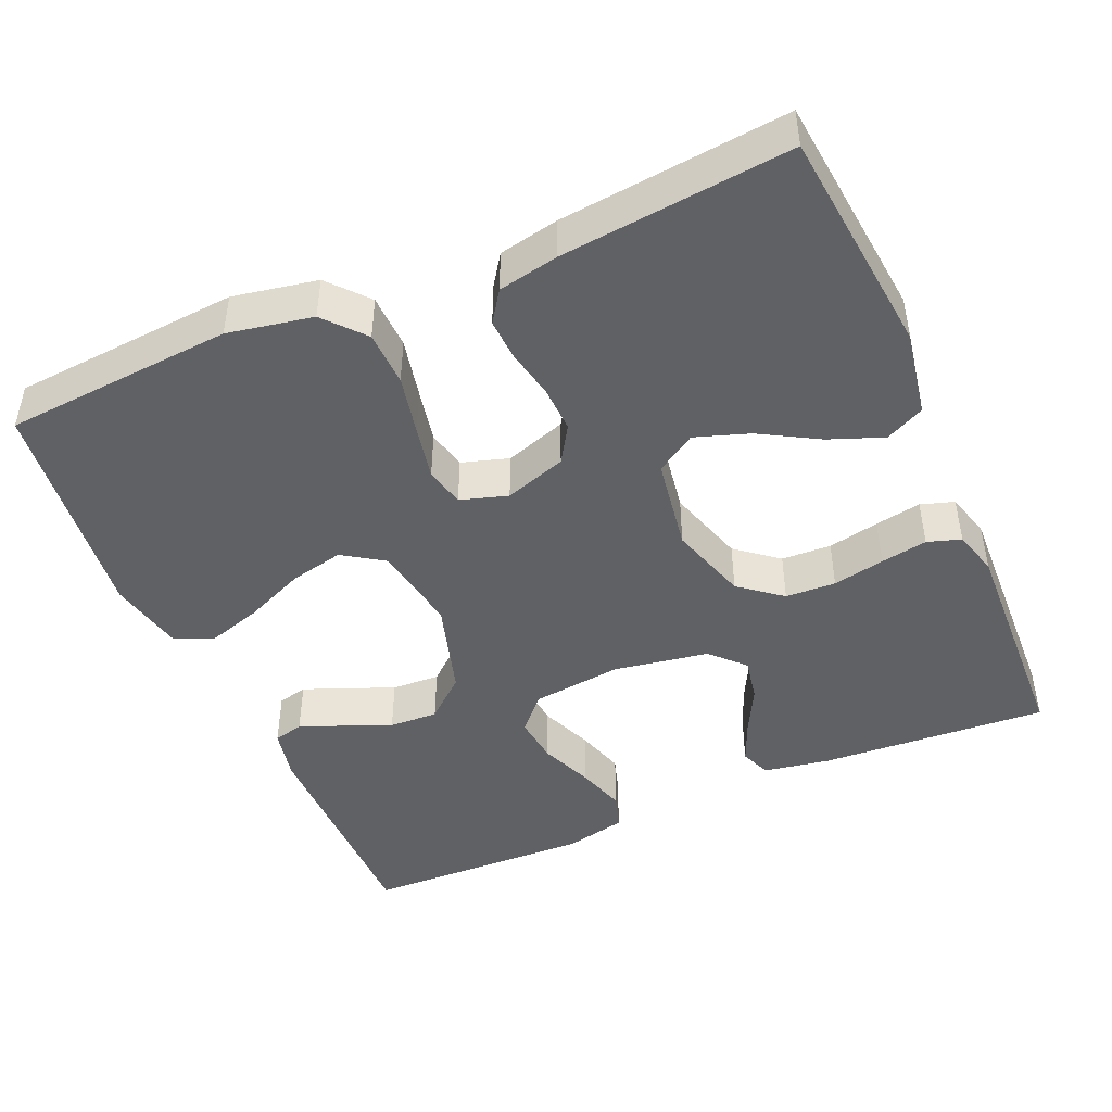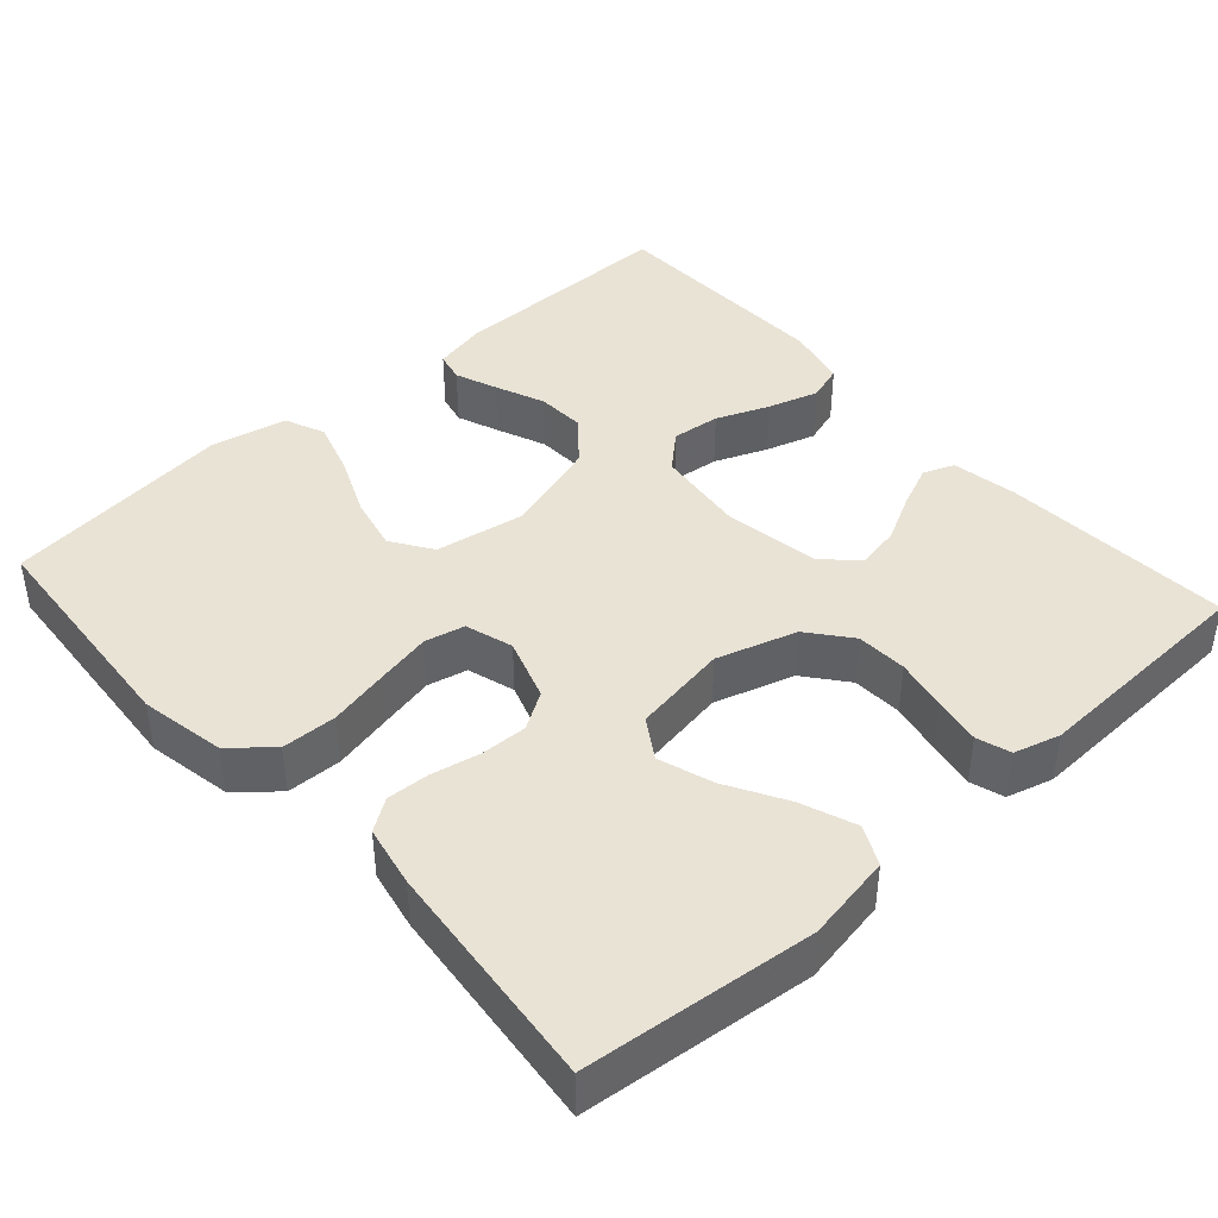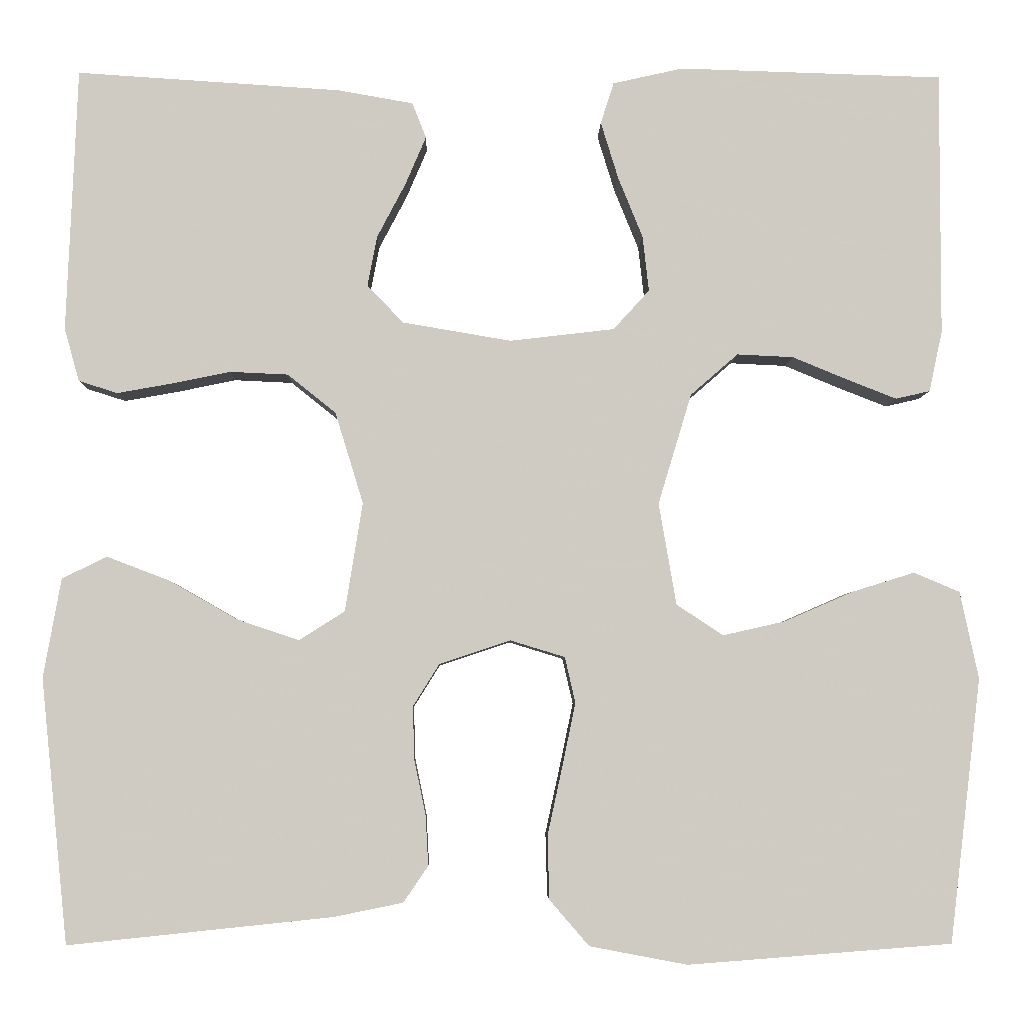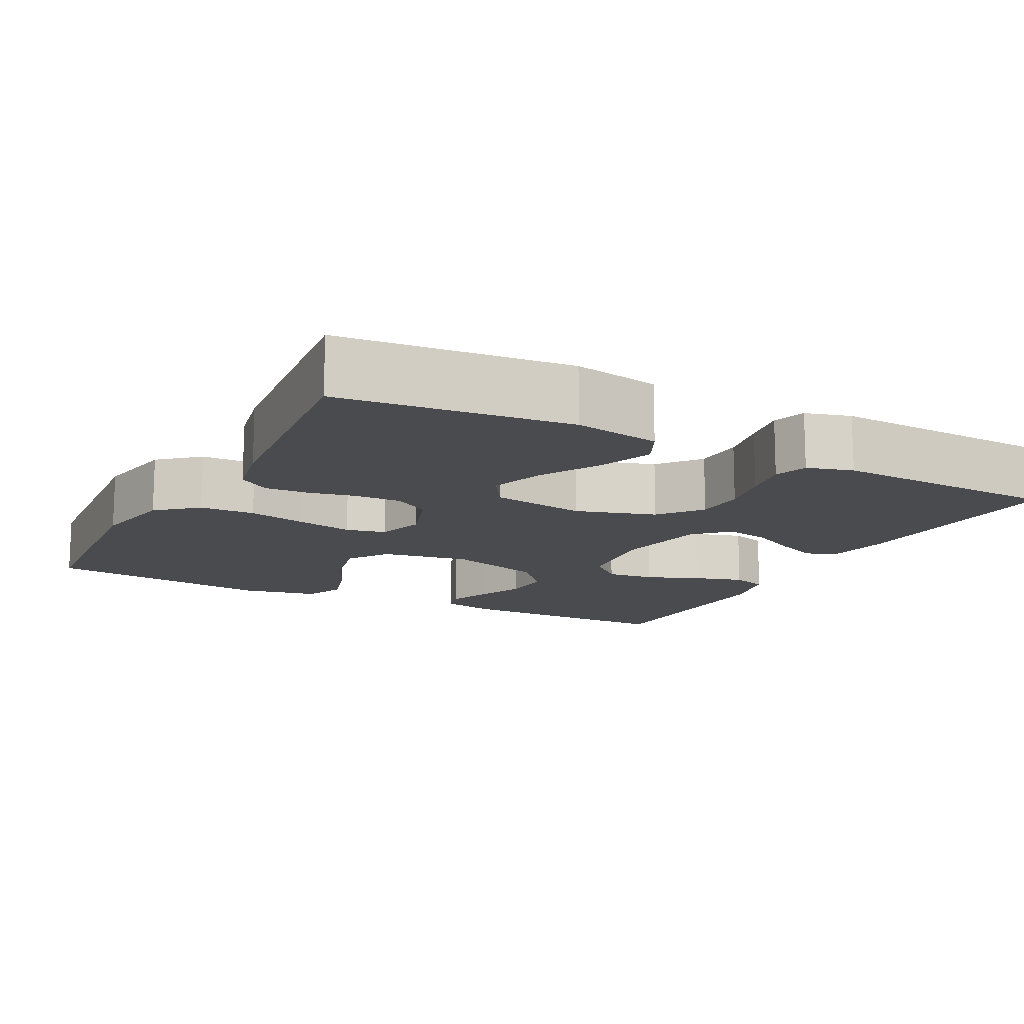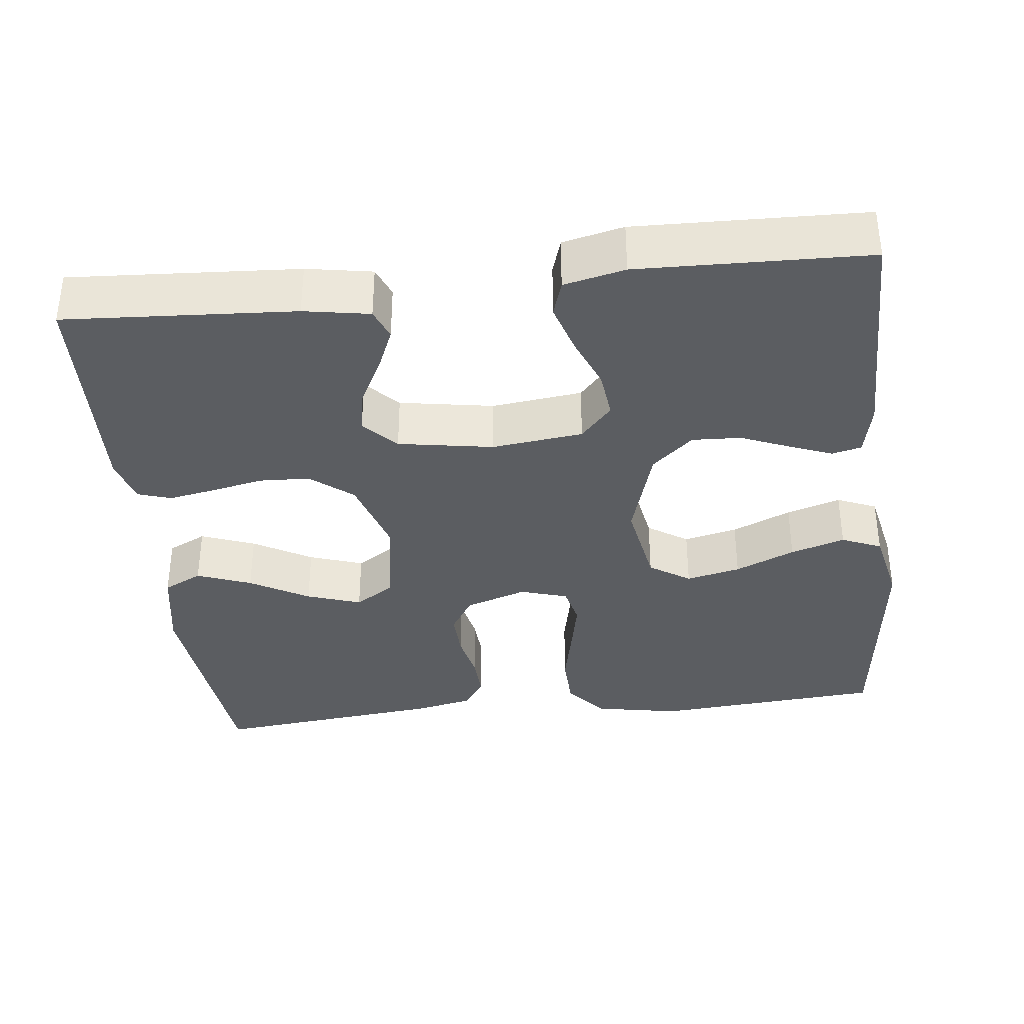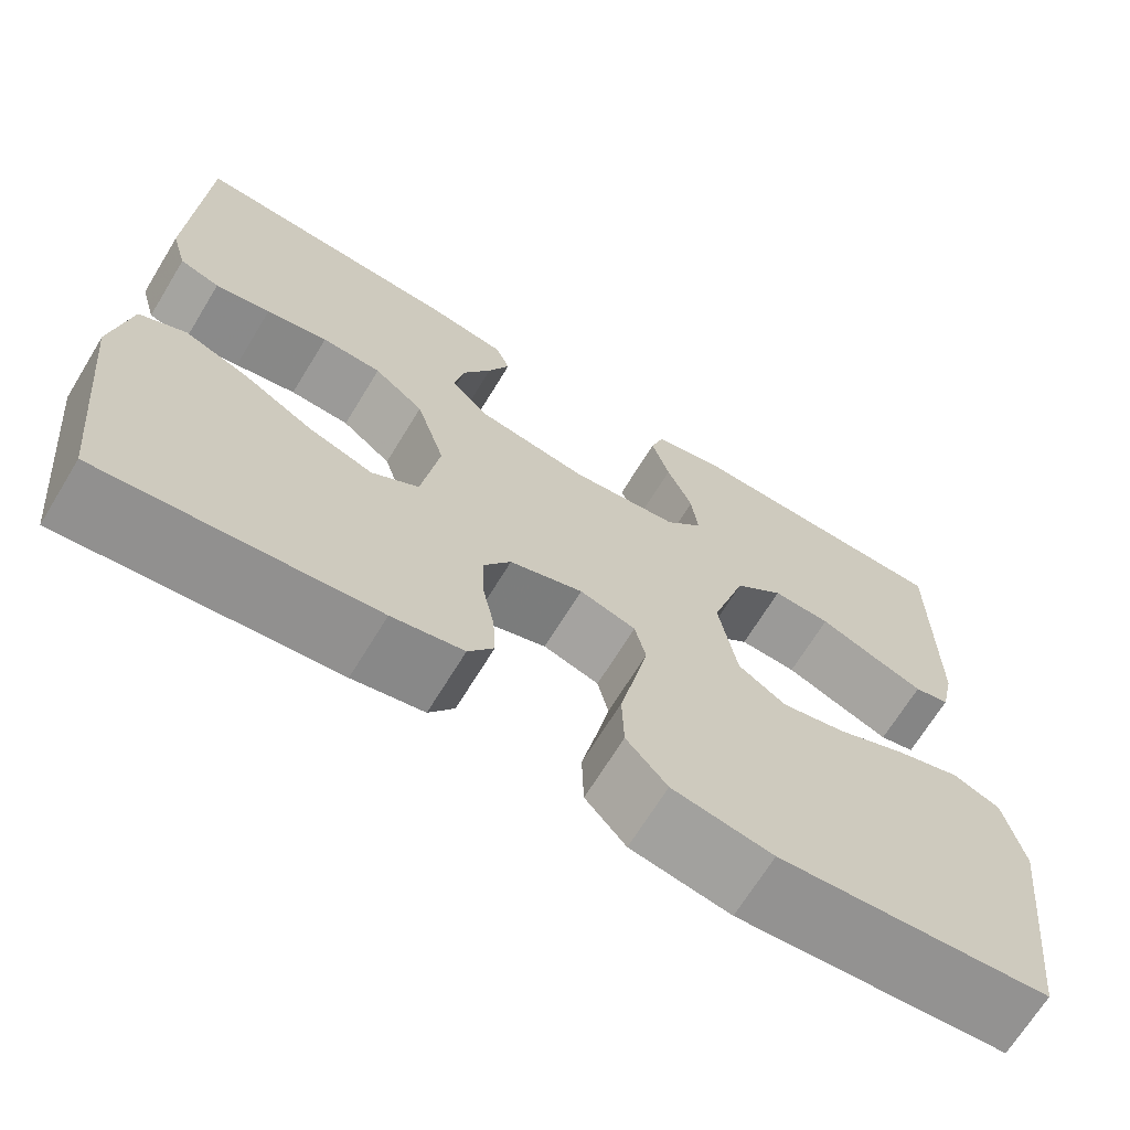
<metadata>
{"format":"obj","ext":"obj","renderer":"f3d","projection":"perspective","resolution":1024,"background":"white","views":[{"elev":-45.8,"azim":-156.5,"up":"+Y"},{"elev":42.1,"azim":-131.8,"up":"+Y"},{"elev":-4.9,"azim":-1.2,"up":"+Z"},{"elev":-13.7,"azim":-117.6,"up":"+Y"},{"elev":-36.2,"azim":6.6,"up":"+Y"},{"elev":-68.4,"azim":-31.4,"up":"+Z"}]}
</metadata>
<code>
v -0.5 0.07 -0.5
v -0.531 0.07 -0.2
v -0.511 0.07 -0.087
v -0.46 0.07 -0.062
v -0.389 0.07 -0.089
v -0.312 0.07 -0.133
v -0.241 0.07 -0.157
v -0.189 0.07 -0.124
v -0.169 0.07 0
v -0.201 0.07 0.104
v -0.256 0.07 0.148
v -0.322 0.07 0.151
v -0.39 0.07 0.137
v -0.451 0.07 0.126
v -0.495 0.07 0.14
v -0.512 0.07 0.2
v -0.5 0.07 0.5
v -0.2 0.07 0.481
v -0.114 0.07 0.466
v -0.098 0.07 0.426
v -0.122 0.07 0.37
v -0.154 0.07 0.309
v -0.165 0.07 0.252
v -0.124 0.07 0.209
v 0 0.07 0.188
v 0.119 0.07 0.202
v 0.16 0.07 0.247
v 0.153 0.07 0.31
v 0.125 0.07 0.379
v 0.105 0.07 0.444
v 0.12 0.07 0.491
v 0.2 0.07 0.509
v 0.5 0.07 0.5
v 0.499 0.07 0.2
v 0.484 0.07 0.131
v 0.445 0.07 0.122
v 0.389 0.07 0.144
v 0.326 0.07 0.17
v 0.262 0.07 0.173
v 0.208 0.07 0.126
v 0.17 0.07 0
v 0.19 0.07 -0.116
v 0.243 0.07 -0.151
v 0.314 0.07 -0.135
v 0.392 0.07 -0.101
v 0.463 0.07 -0.079
v 0.515 0.07 -0.101
v 0.536 0.07 -0.2
v 0.5 0.07 -0.5
v 0.2 0.07 -0.523
v 0.089 0.07 -0.502
v 0.044 0.07 -0.45
v 0.042 0.07 -0.378
v 0.059 0.07 -0.3
v 0.074 0.07 -0.228
v 0.062 0.07 -0.176
v 0 0.07 -0.157
v -0.081 0.07 -0.184
v -0.111 0.07 -0.232
v -0.109 0.07 -0.293
v -0.096 0.07 -0.356
v -0.093 0.07 -0.412
v -0.121 0.07 -0.453
v -0.2 0.07 -0.469
v -0.5 0 -0.5
v -0.531 0 -0.2
v -0.511 0 -0.087
v -0.46 0 -0.062
v -0.389 0 -0.089
v -0.312 0 -0.133
v -0.241 0 -0.157
v -0.189 0 -0.124
v -0.169 0 0
v -0.201 0 0.104
v -0.256 0 0.148
v -0.322 0 0.151
v -0.39 0 0.137
v -0.451 0 0.126
v -0.495 0 0.14
v -0.512 0 0.2
v -0.5 0 0.5
v -0.2 0 0.481
v -0.114 0 0.466
v -0.098 0 0.426
v -0.122 0 0.37
v -0.154 0 0.309
v -0.165 0 0.252
v -0.124 0 0.209
v 0 0 0.188
v 0.119 0 0.202
v 0.16 0 0.247
v 0.153 0 0.31
v 0.125 0 0.379
v 0.105 0 0.444
v 0.12 0 0.491
v 0.2 0 0.509
v 0.5 0 0.5
v 0.499 0 0.2
v 0.484 0 0.131
v 0.445 0 0.122
v 0.389 0 0.144
v 0.326 0 0.17
v 0.262 0 0.173
v 0.208 0 0.126
v 0.17 0 0
v 0.19 0 -0.116
v 0.243 0 -0.151
v 0.314 0 -0.135
v 0.392 0 -0.101
v 0.463 0 -0.079
v 0.515 0 -0.101
v 0.536 0 -0.2
v 0.5 0 -0.5
v 0.2 0 -0.523
v 0.089 0 -0.502
v 0.044 0 -0.45
v 0.042 0 -0.378
v 0.059 0 -0.3
v 0.074 0 -0.228
v 0.062 0 -0.176
v 0 0 -0.157
v -0.081 0 -0.184
v -0.111 0 -0.232
v -0.109 0 -0.293
v -0.096 0 -0.356
v -0.093 0 -0.412
v -0.121 0 -0.453
v -0.2 0 -0.469
f 60 61 62 63
f 59 60 63 64
f 51 52 53 54
f 51 54 55
f 50 51 55
f 49 50 55 56
f 44 45 46 47
f 43 44 47 48
f 35 36 37 38
f 33 34 35 38
f 33 38 39
f 32 33 39 40
f 28 29 30 31
f 28 31 32 40
f 19 20 21 22
f 17 18 19 22
f 17 22 23
f 16 17 23 24
f 12 13 14 15
f 12 15 16 24
f 3 4 5 6
f 3 6 7
f 2 3 7
f 59 64 1 2
f 58 59 2 7
f 57 58 7 8
f 43 48 49 56
f 42 43 56 57
f 41 42 57 8
f 27 28 40
f 26 27 40 41
f 25 26 41 8
f 11 12 24 25
f 10 11 25
f 9 10 25
f 8 9 25
f 127 126 125 124
f 128 127 124 123
f 118 117 116 115
f 119 118 115
f 119 115 114
f 120 119 114 113
f 111 110 109 108
f 112 111 108 107
f 102 101 100 99
f 102 99 98 97
f 103 102 97
f 104 103 97 96
f 95 94 93 92
f 104 96 95 92
f 86 85 84 83
f 86 83 82 81
f 87 86 81
f 88 87 81 80
f 79 78 77 76
f 88 80 79 76
f 70 69 68 67
f 71 70 67
f 71 67 66
f 66 65 128 123
f 71 66 123 122
f 72 71 122 121
f 120 113 112 107
f 121 120 107 106
f 72 121 106 105
f 104 92 91
f 105 104 91 90
f 72 105 90 89
f 89 88 76 75
f 89 75 74
f 89 74 73
f 89 73 72
f 1 65 66 2
f 2 66 67 3
f 3 67 68 4
f 4 68 69 5
f 5 69 70 6
f 6 70 71 7
f 7 71 72 8
f 8 72 73 9
f 9 73 74 10
f 10 74 75 11
f 11 75 76 12
f 12 76 77 13
f 13 77 78 14
f 14 78 79 15
f 15 79 80 16
f 16 80 81 17
f 17 81 82 18
f 18 82 83 19
f 19 83 84 20
f 20 84 85 21
f 21 85 86 22
f 22 86 87 23
f 23 87 88 24
f 24 88 89 25
f 25 89 90 26
f 26 90 91 27
f 27 91 92 28
f 28 92 93 29
f 29 93 94 30
f 30 94 95 31
f 31 95 96 32
f 32 96 97 33
f 33 97 98 34
f 34 98 99 35
f 35 99 100 36
f 36 100 101 37
f 37 101 102 38
f 38 102 103 39
f 39 103 104 40
f 40 104 105 41
f 41 105 106 42
f 42 106 107 43
f 43 107 108 44
f 44 108 109 45
f 45 109 110 46
f 46 110 111 47
f 47 111 112 48
f 48 112 113 49
f 49 113 114 50
f 50 114 115 51
f 51 115 116 52
f 52 116 117 53
f 53 117 118 54
f 54 118 119 55
f 55 119 120 56
f 56 120 121 57
f 57 121 122 58
f 58 122 123 59
f 59 123 124 60
f 60 124 125 61
f 61 125 126 62
f 62 126 127 63
f 63 127 128 64
f 64 128 65 1

</code>
